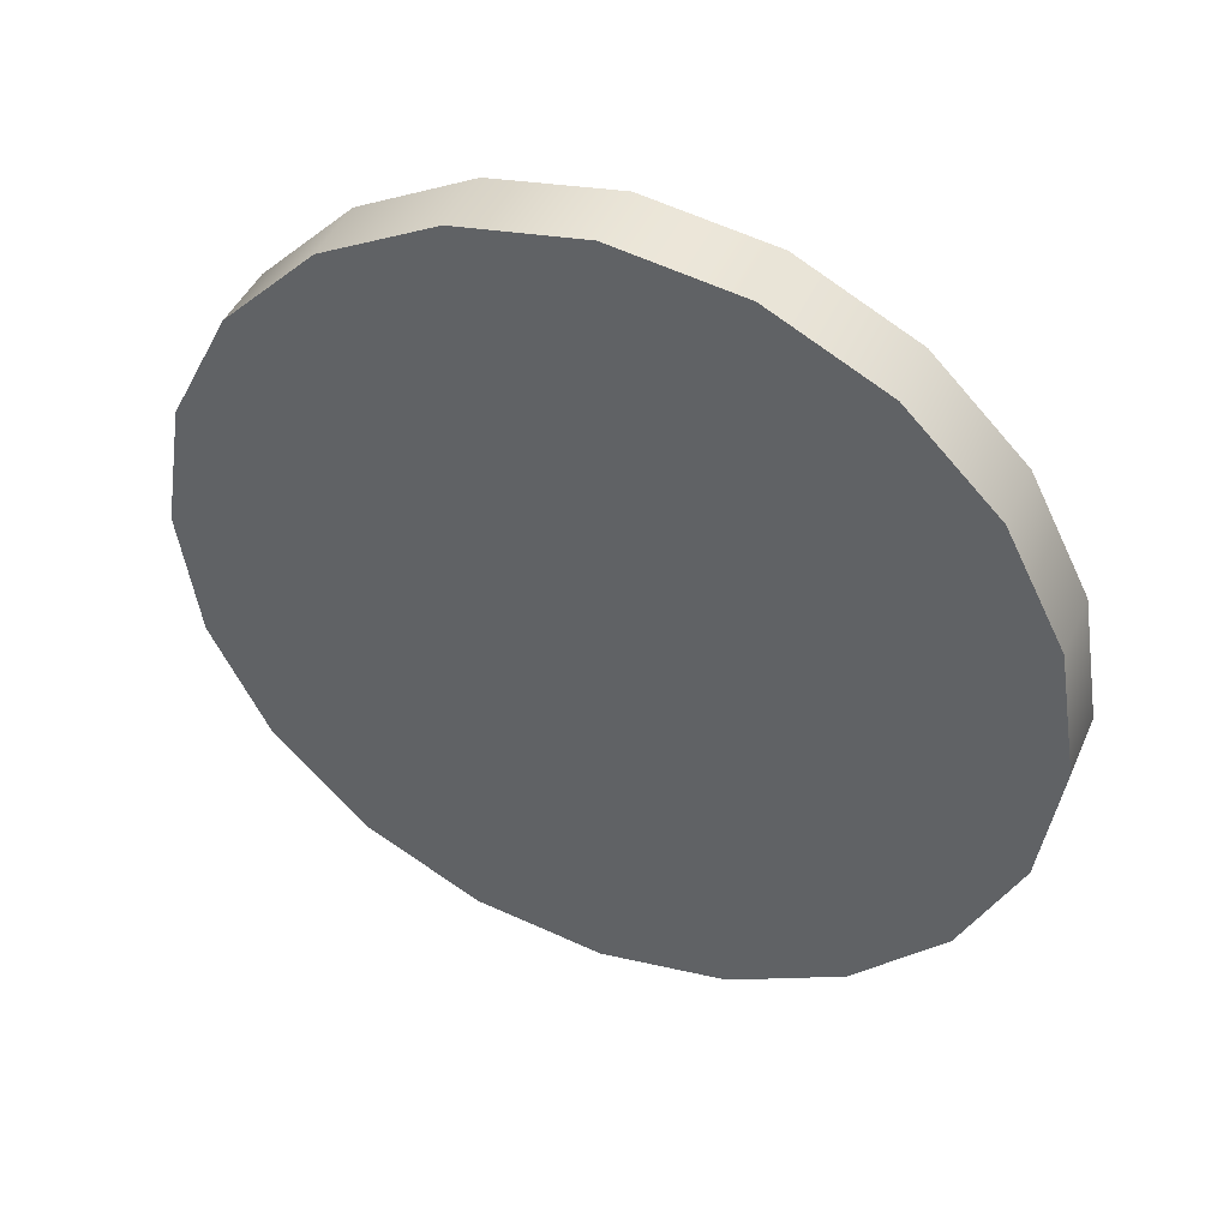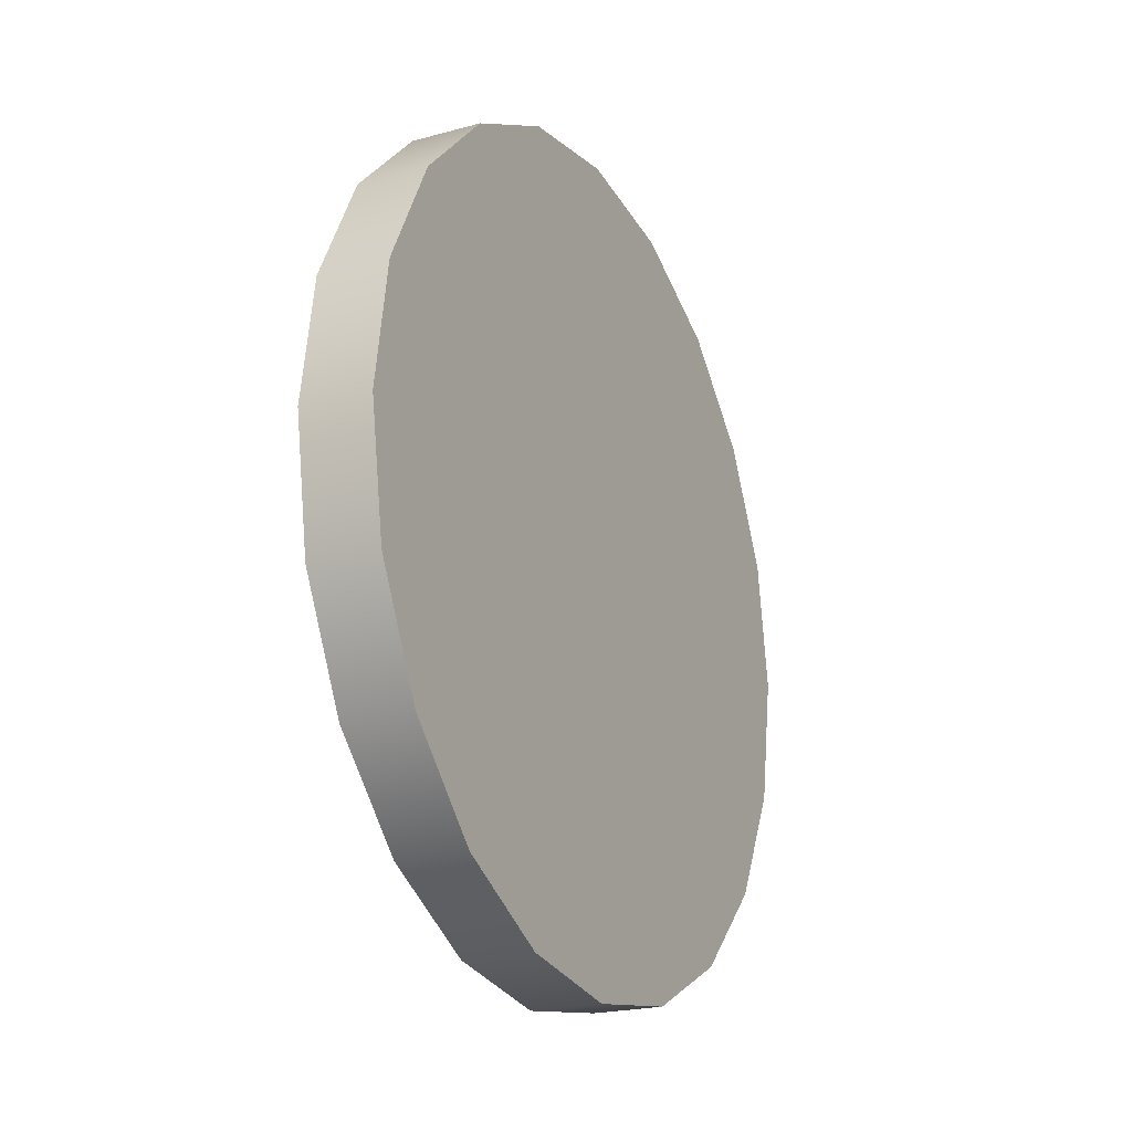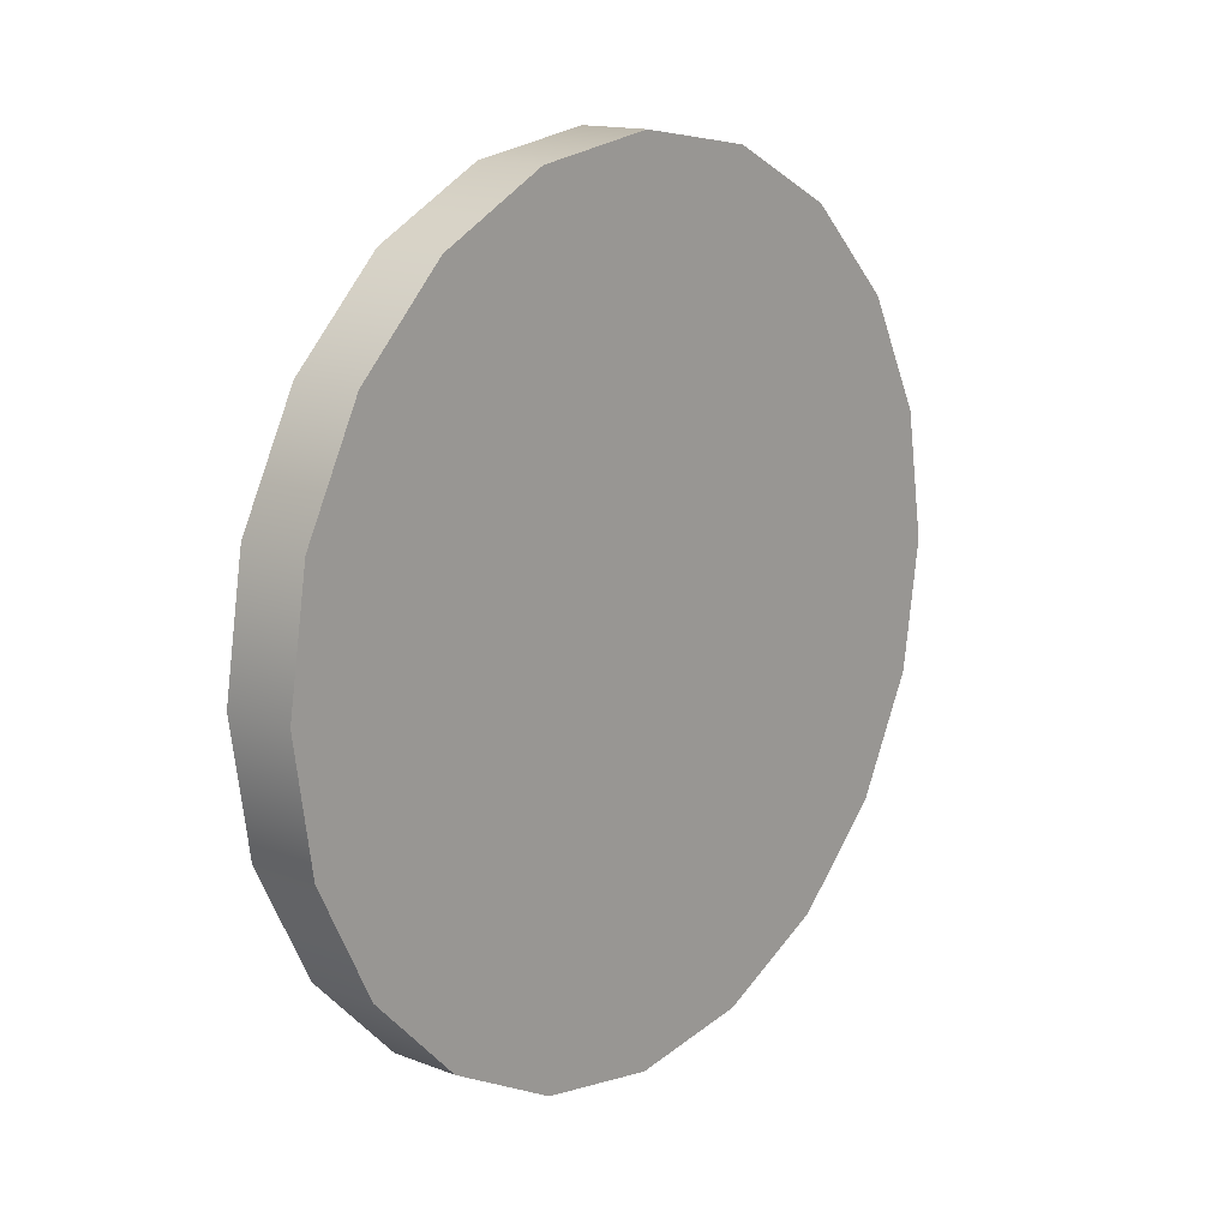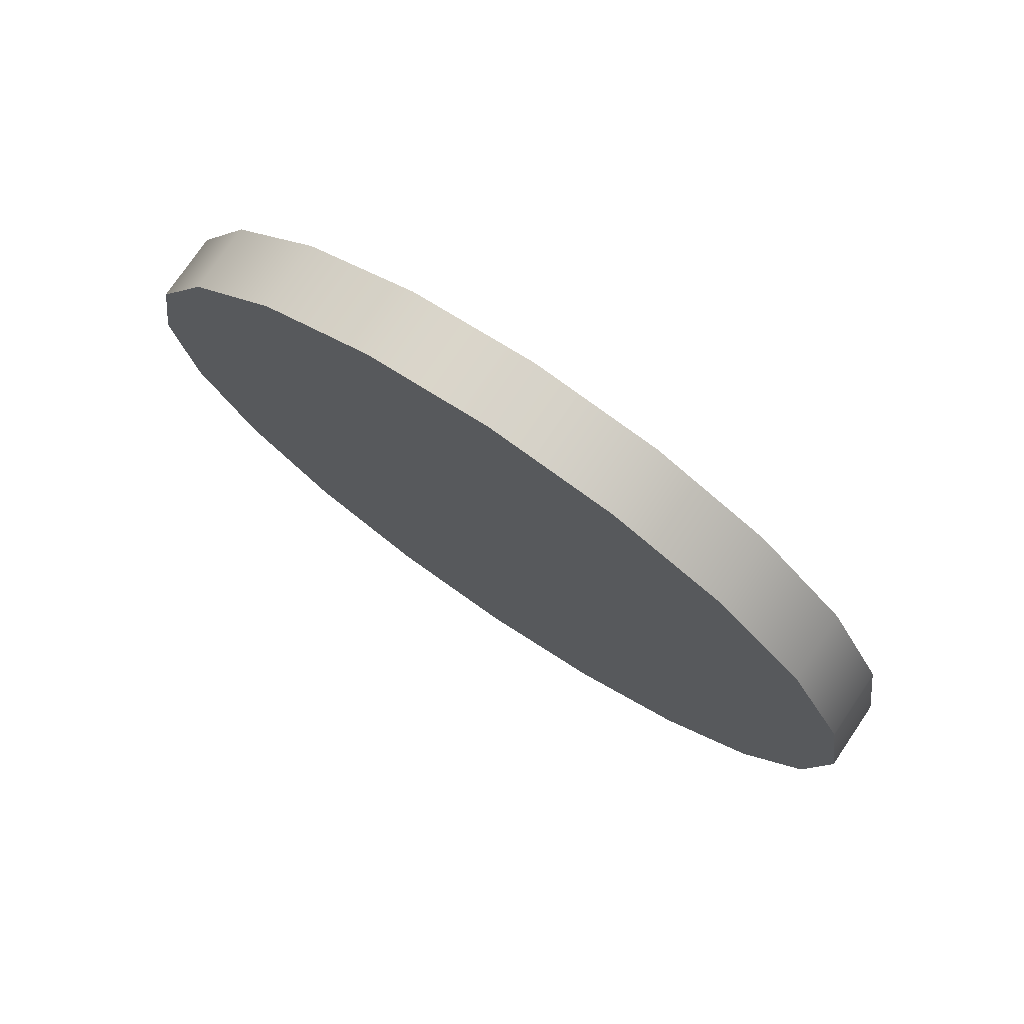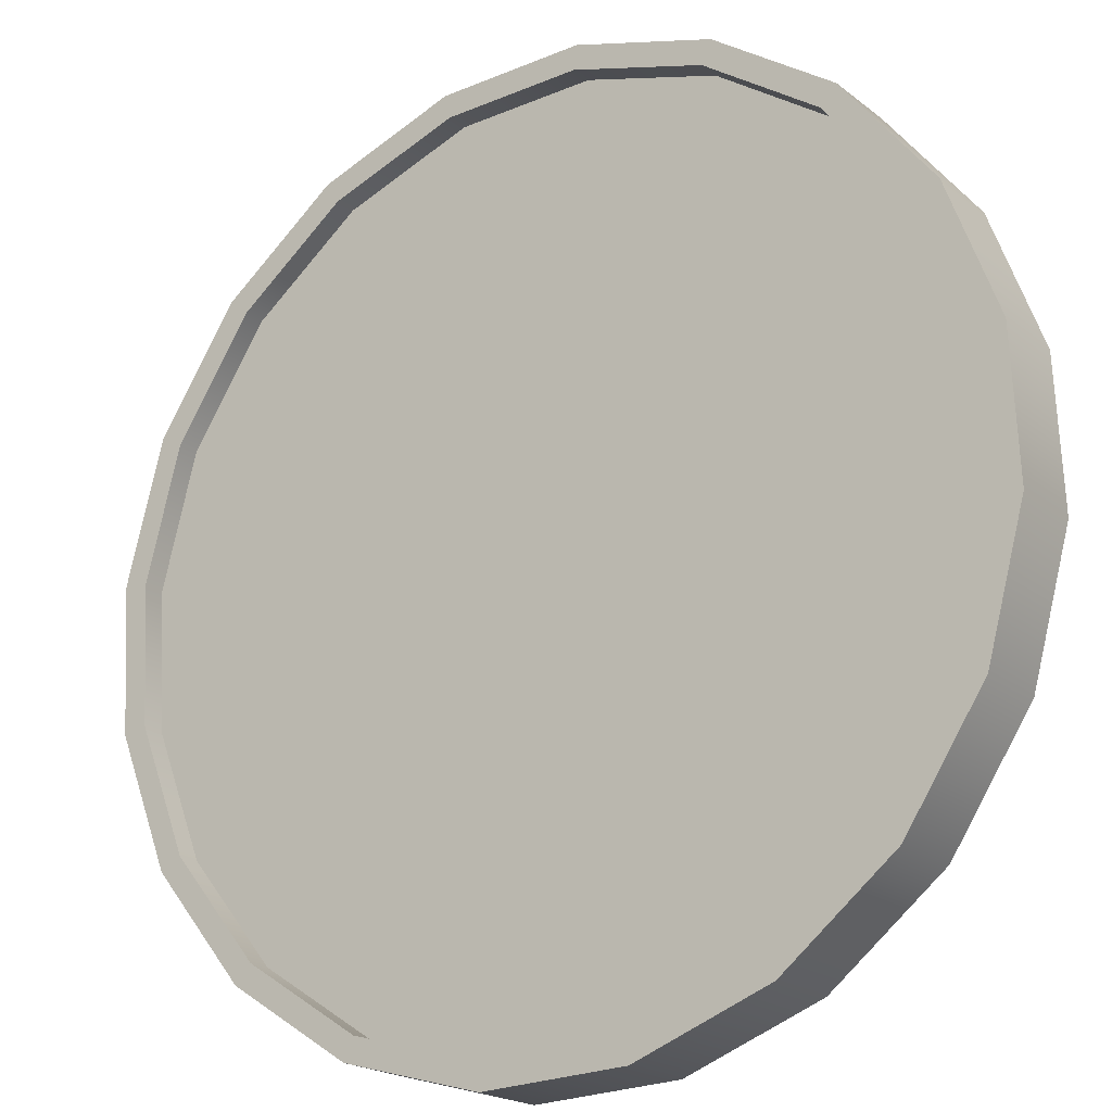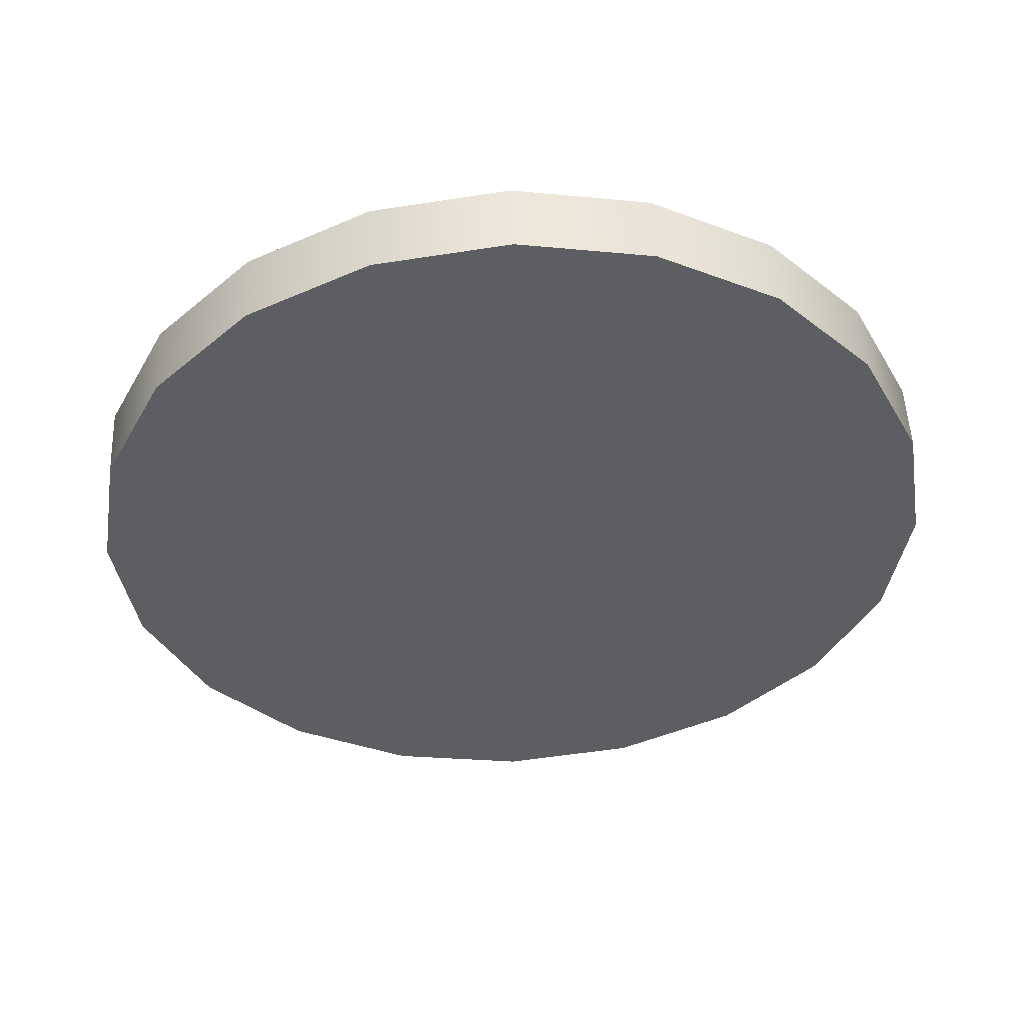
<metadata>
{"format":"obj","ext":"obj","renderer":"f3d","projection":"perspective","resolution":1024,"background":"white","views":[{"elev":43.2,"azim":-111.8,"up":"+Y"},{"elev":-21.1,"azim":162.2,"up":"+Y"},{"elev":14.4,"azim":175.9,"up":"+Y"},{"elev":76.0,"azim":-100.1,"up":"+Y"},{"elev":38.6,"azim":142.3,"up":"+Z"},{"elev":50.5,"azim":-136.7,"up":"+Y"}]}
</metadata>
<code>
g default
v -0.2758 2.893 0.1629
v -0.4701 2.751 0.3628
v -0.6243 2.53 0.5214
v -0.7233 2.251 0.6232
v -0.7574 1.942 0.6583
v -0.7233 1.633 0.6232
v -0.6243 1.354 0.5214
v -0.4701 1.133 0.3628
v -0.2758 0.9911 0.1629
v -0.06033 0.9422 -0.05866
v 0.1551 0.9911 -0.2802
v 0.3494 1.133 -0.4801
v 0.5037 1.354 -0.6387
v 0.6027 1.633 -0.7405
v 0.6368 1.942 -0.7756
v 0.6027 2.251 -0.7405
v 0.5037 2.53 -0.6387
v 0.3494 2.751 -0.4801
v 0.1551 2.893 -0.2802
v -0.06033 2.942 -0.05866
v -0.1551 2.893 0.2802
v -0.3494 2.751 0.4801
v -0.5037 2.53 0.6387
v -0.6027 2.251 0.7405
v -0.6368 1.942 0.7756
v -0.6027 1.633 0.7405
v -0.5037 1.354 0.6387
v -0.3494 1.133 0.4801
v -0.1551 0.9911 0.2802
v 0.06033 0.9422 0.05866
v 0.2758 0.9911 -0.1629
v 0.4701 1.133 -0.3628
v 0.6243 1.354 -0.5214
v 0.7233 1.633 -0.6232
v 0.7574 1.942 -0.6583
v 0.7233 2.251 -0.6232
v 0.6243 2.53 -0.5214
v 0.4701 2.751 -0.3628
v 0.2758 2.893 -0.1629
v 0.06033 2.942 0.05866
v -0.06033 1.942 -0.05866
v -0.1439 2.844 0.2687
v -0.3281 2.709 0.4581
v -0.4743 2.499 0.6085
v -0.5682 2.235 0.705
v -0.6005 1.942 0.7383
v -0.5682 1.649 0.705
v -0.4743 1.385 0.6085
v -0.3281 1.175 0.4581
v -0.1439 1.041 0.2687
v 0.06033 0.9942 0.05866
v 0.2645 1.041 -0.1514
v 0.4488 1.175 -0.3408
v 0.5949 1.385 -0.4912
v 0.6888 1.649 -0.5877
v 0.7212 1.942 -0.621
v 0.6888 2.235 -0.5877
v 0.5949 2.499 -0.4912
v 0.4488 2.709 -0.3408
v 0.2645 2.844 -0.1514
v 0.06033 2.89 0.05866
v -0.1794 2.844 0.2341
v -0.3636 2.709 0.4236
v 0.02478 1.942 0.02409
v -0.5098 2.499 0.5739
v -0.6037 2.235 0.6705
v -0.636 1.942 0.7037
v -0.6037 1.649 0.6705
v -0.5098 1.385 0.5739
v -0.3636 1.175 0.4236
v -0.1794 1.041 0.2341
v 0.02478 0.9942 0.02409
v 0.229 1.041 -0.1859
v 0.4132 1.175 -0.3754
v 0.5594 1.385 -0.5257
v 0.6533 1.649 -0.6223
v 0.6856 1.942 -0.6555
v 0.6533 2.235 -0.6223
v 0.5594 2.499 -0.5257
v 0.4132 2.709 -0.3754
v 0.229 2.844 -0.1859
v 0.02478 2.89 0.02409
g pCylinder1
f 1 2 22 21
f 2 3 23 22
f 3 4 24 23
f 4 5 25 24
f 5 6 26 25
f 6 7 27 26
f 7 8 28 27
f 8 9 29 28
f 9 10 30 29
f 10 11 31 30
f 11 12 32 31
f 12 13 33 32
f 13 14 34 33
f 14 15 35 34
f 15 16 36 35
f 16 17 37 36
f 17 18 38 37
f 18 19 39 38
f 19 20 40 39
f 20 1 21 40
f 2 1 41
f 3 2 41
f 4 3 41
f 5 4 41
f 6 5 41
f 7 6 41
f 8 7 41
f 9 8 41
f 10 9 41
f 11 10 41
f 12 11 41
f 13 12 41
f 14 13 41
f 15 14 41
f 16 15 41
f 17 16 41
f 18 17 41
f 19 18 41
f 20 19 41
f 1 20 41
f 62 63 64
f 63 65 64
f 65 66 64
f 66 67 64
f 67 68 64
f 68 69 64
f 69 70 64
f 70 71 64
f 71 72 64
f 72 73 64
f 73 74 64
f 74 75 64
f 75 76 64
f 76 77 64
f 77 78 64
f 78 79 64
f 79 80 64
f 80 81 64
f 81 82 64
f 82 62 64
f 21 22 43 42
f 22 23 44 43
f 23 24 45 44
f 24 25 46 45
f 25 26 47 46
f 26 27 48 47
f 27 28 49 48
f 28 29 50 49
f 29 30 51 50
f 30 31 52 51
f 31 32 53 52
f 32 33 54 53
f 33 34 55 54
f 34 35 56 55
f 35 36 57 56
f 36 37 58 57
f 37 38 59 58
f 38 39 60 59
f 39 40 61 60
f 40 21 42 61
f 42 43 63 62
f 43 44 65 63
f 44 45 66 65
f 45 46 67 66
f 46 47 68 67
f 47 48 69 68
f 48 49 70 69
f 49 50 71 70
f 50 51 72 71
f 51 52 73 72
f 52 53 74 73
f 53 54 75 74
f 54 55 76 75
f 55 56 77 76
f 56 57 78 77
f 57 58 79 78
f 58 59 80 79
f 59 60 81 80
f 60 61 82 81
f 61 42 62 82

</code>
